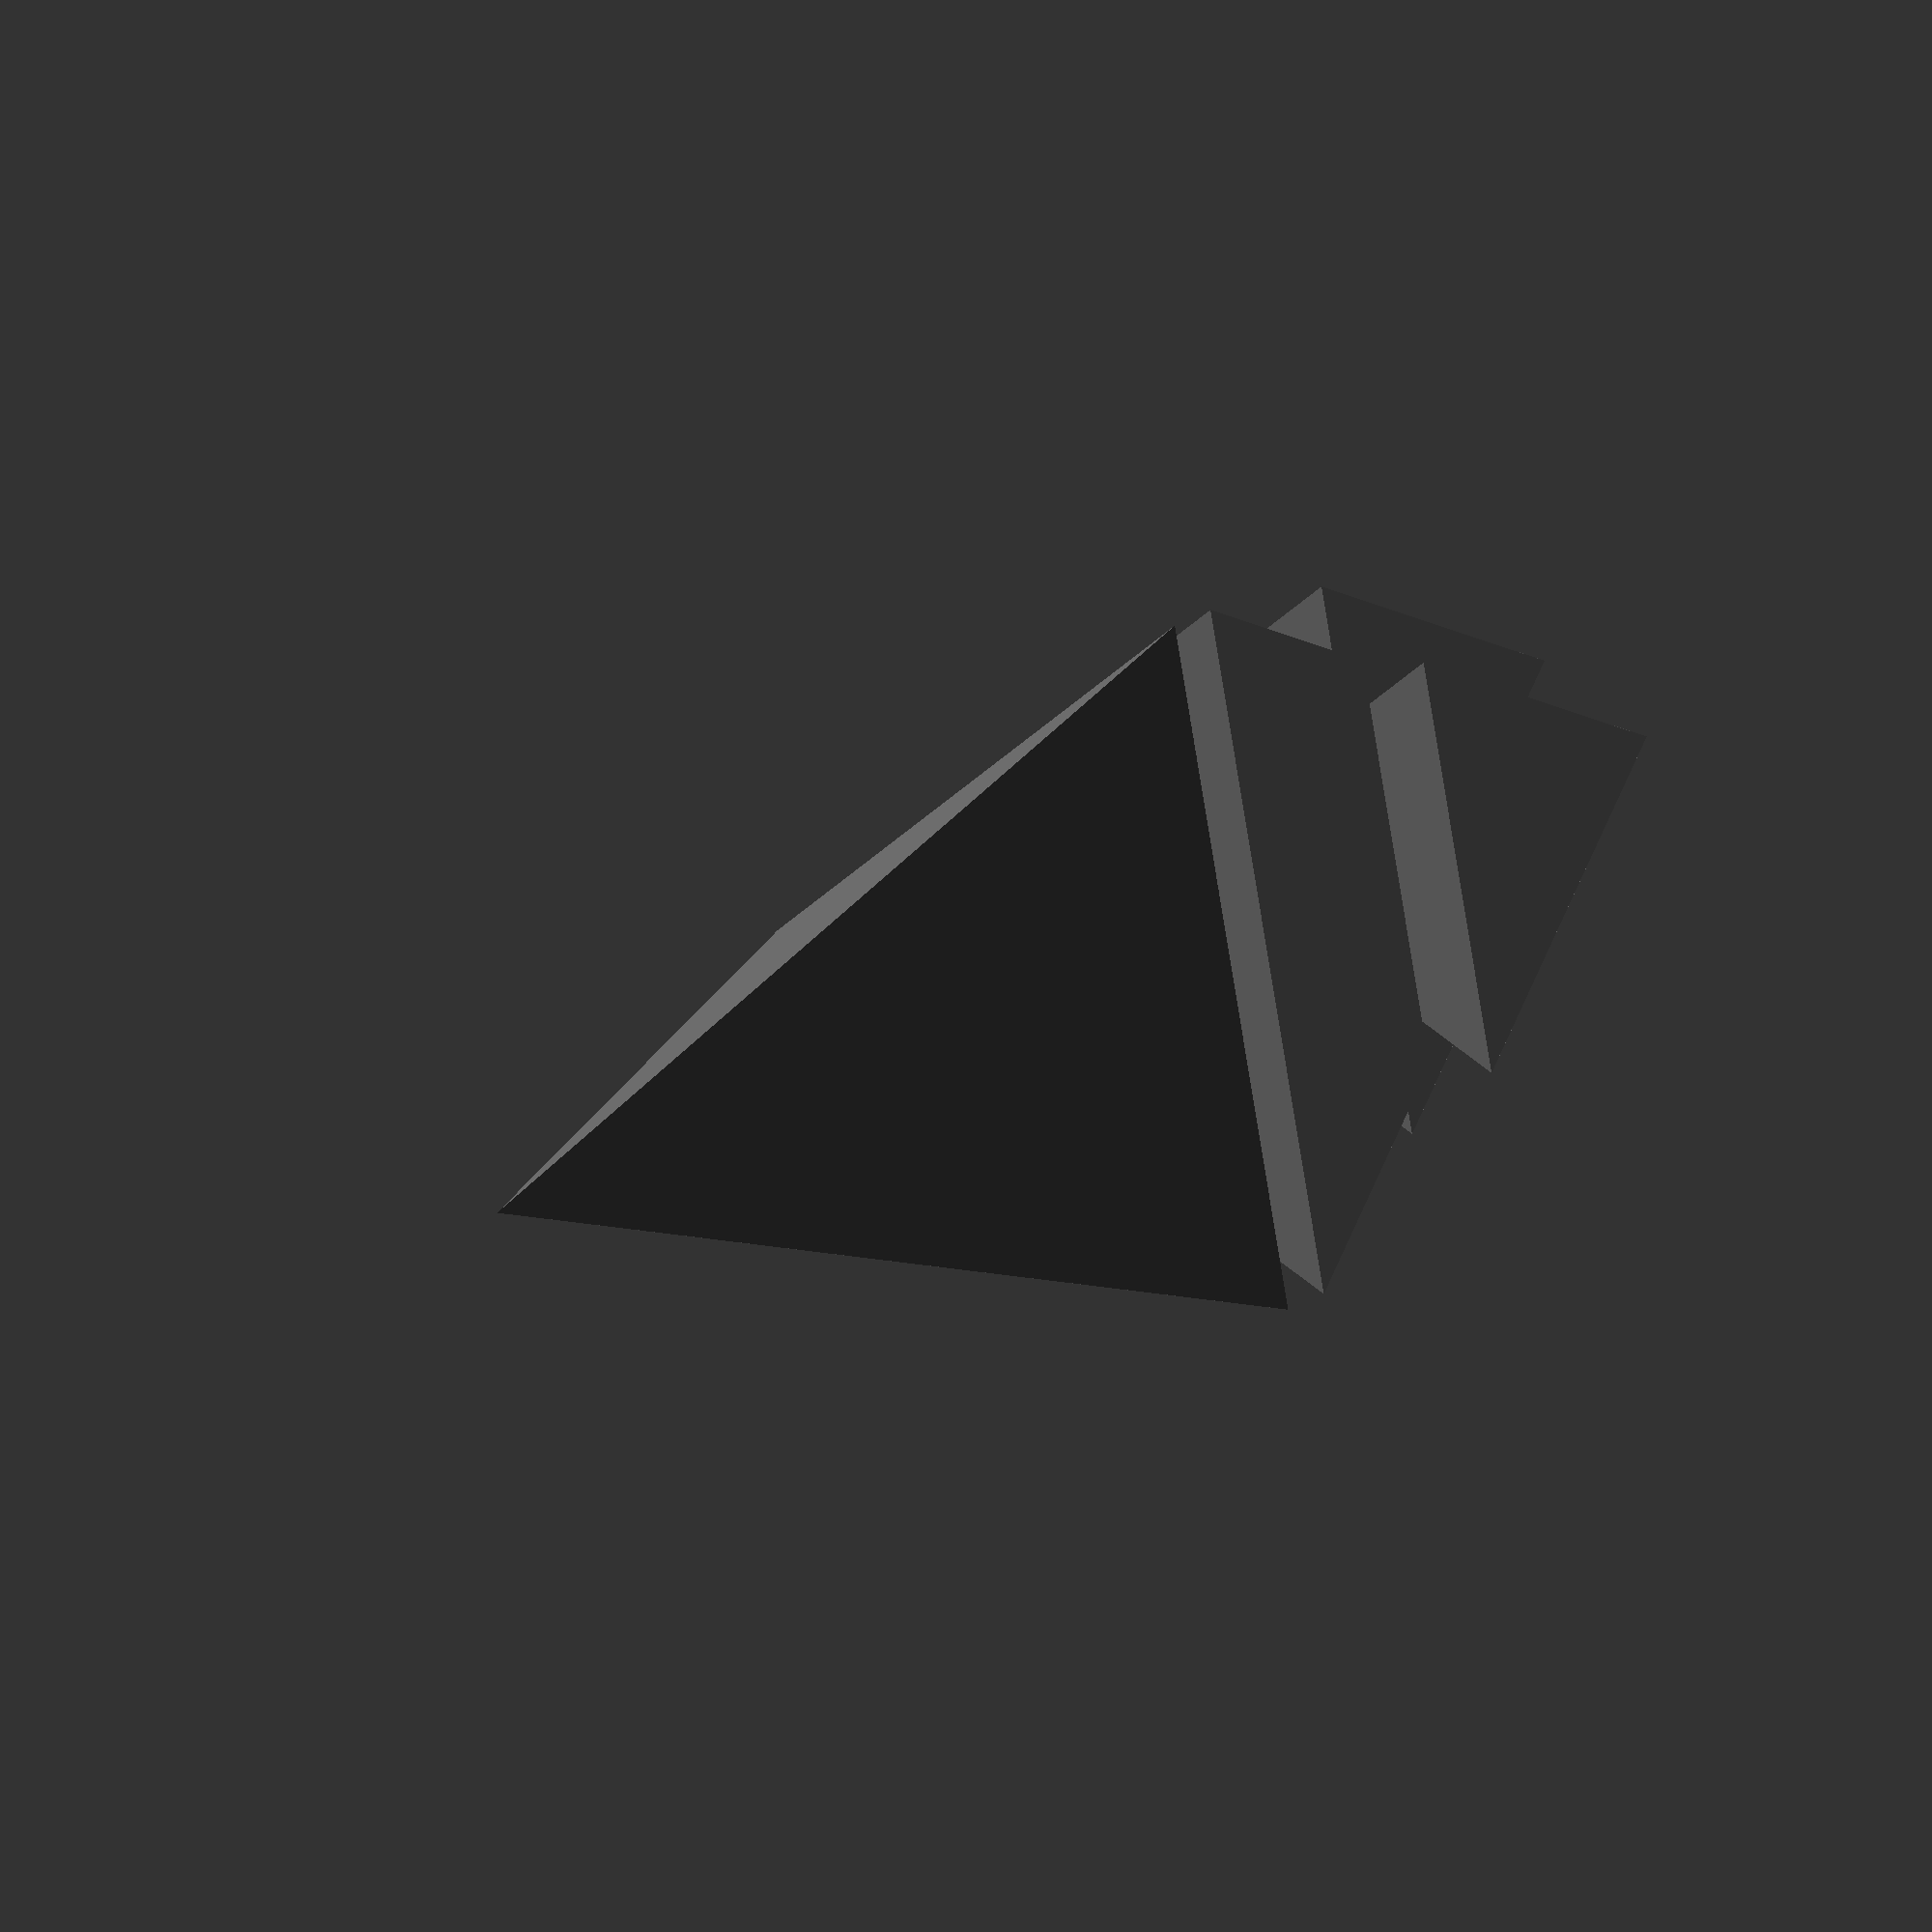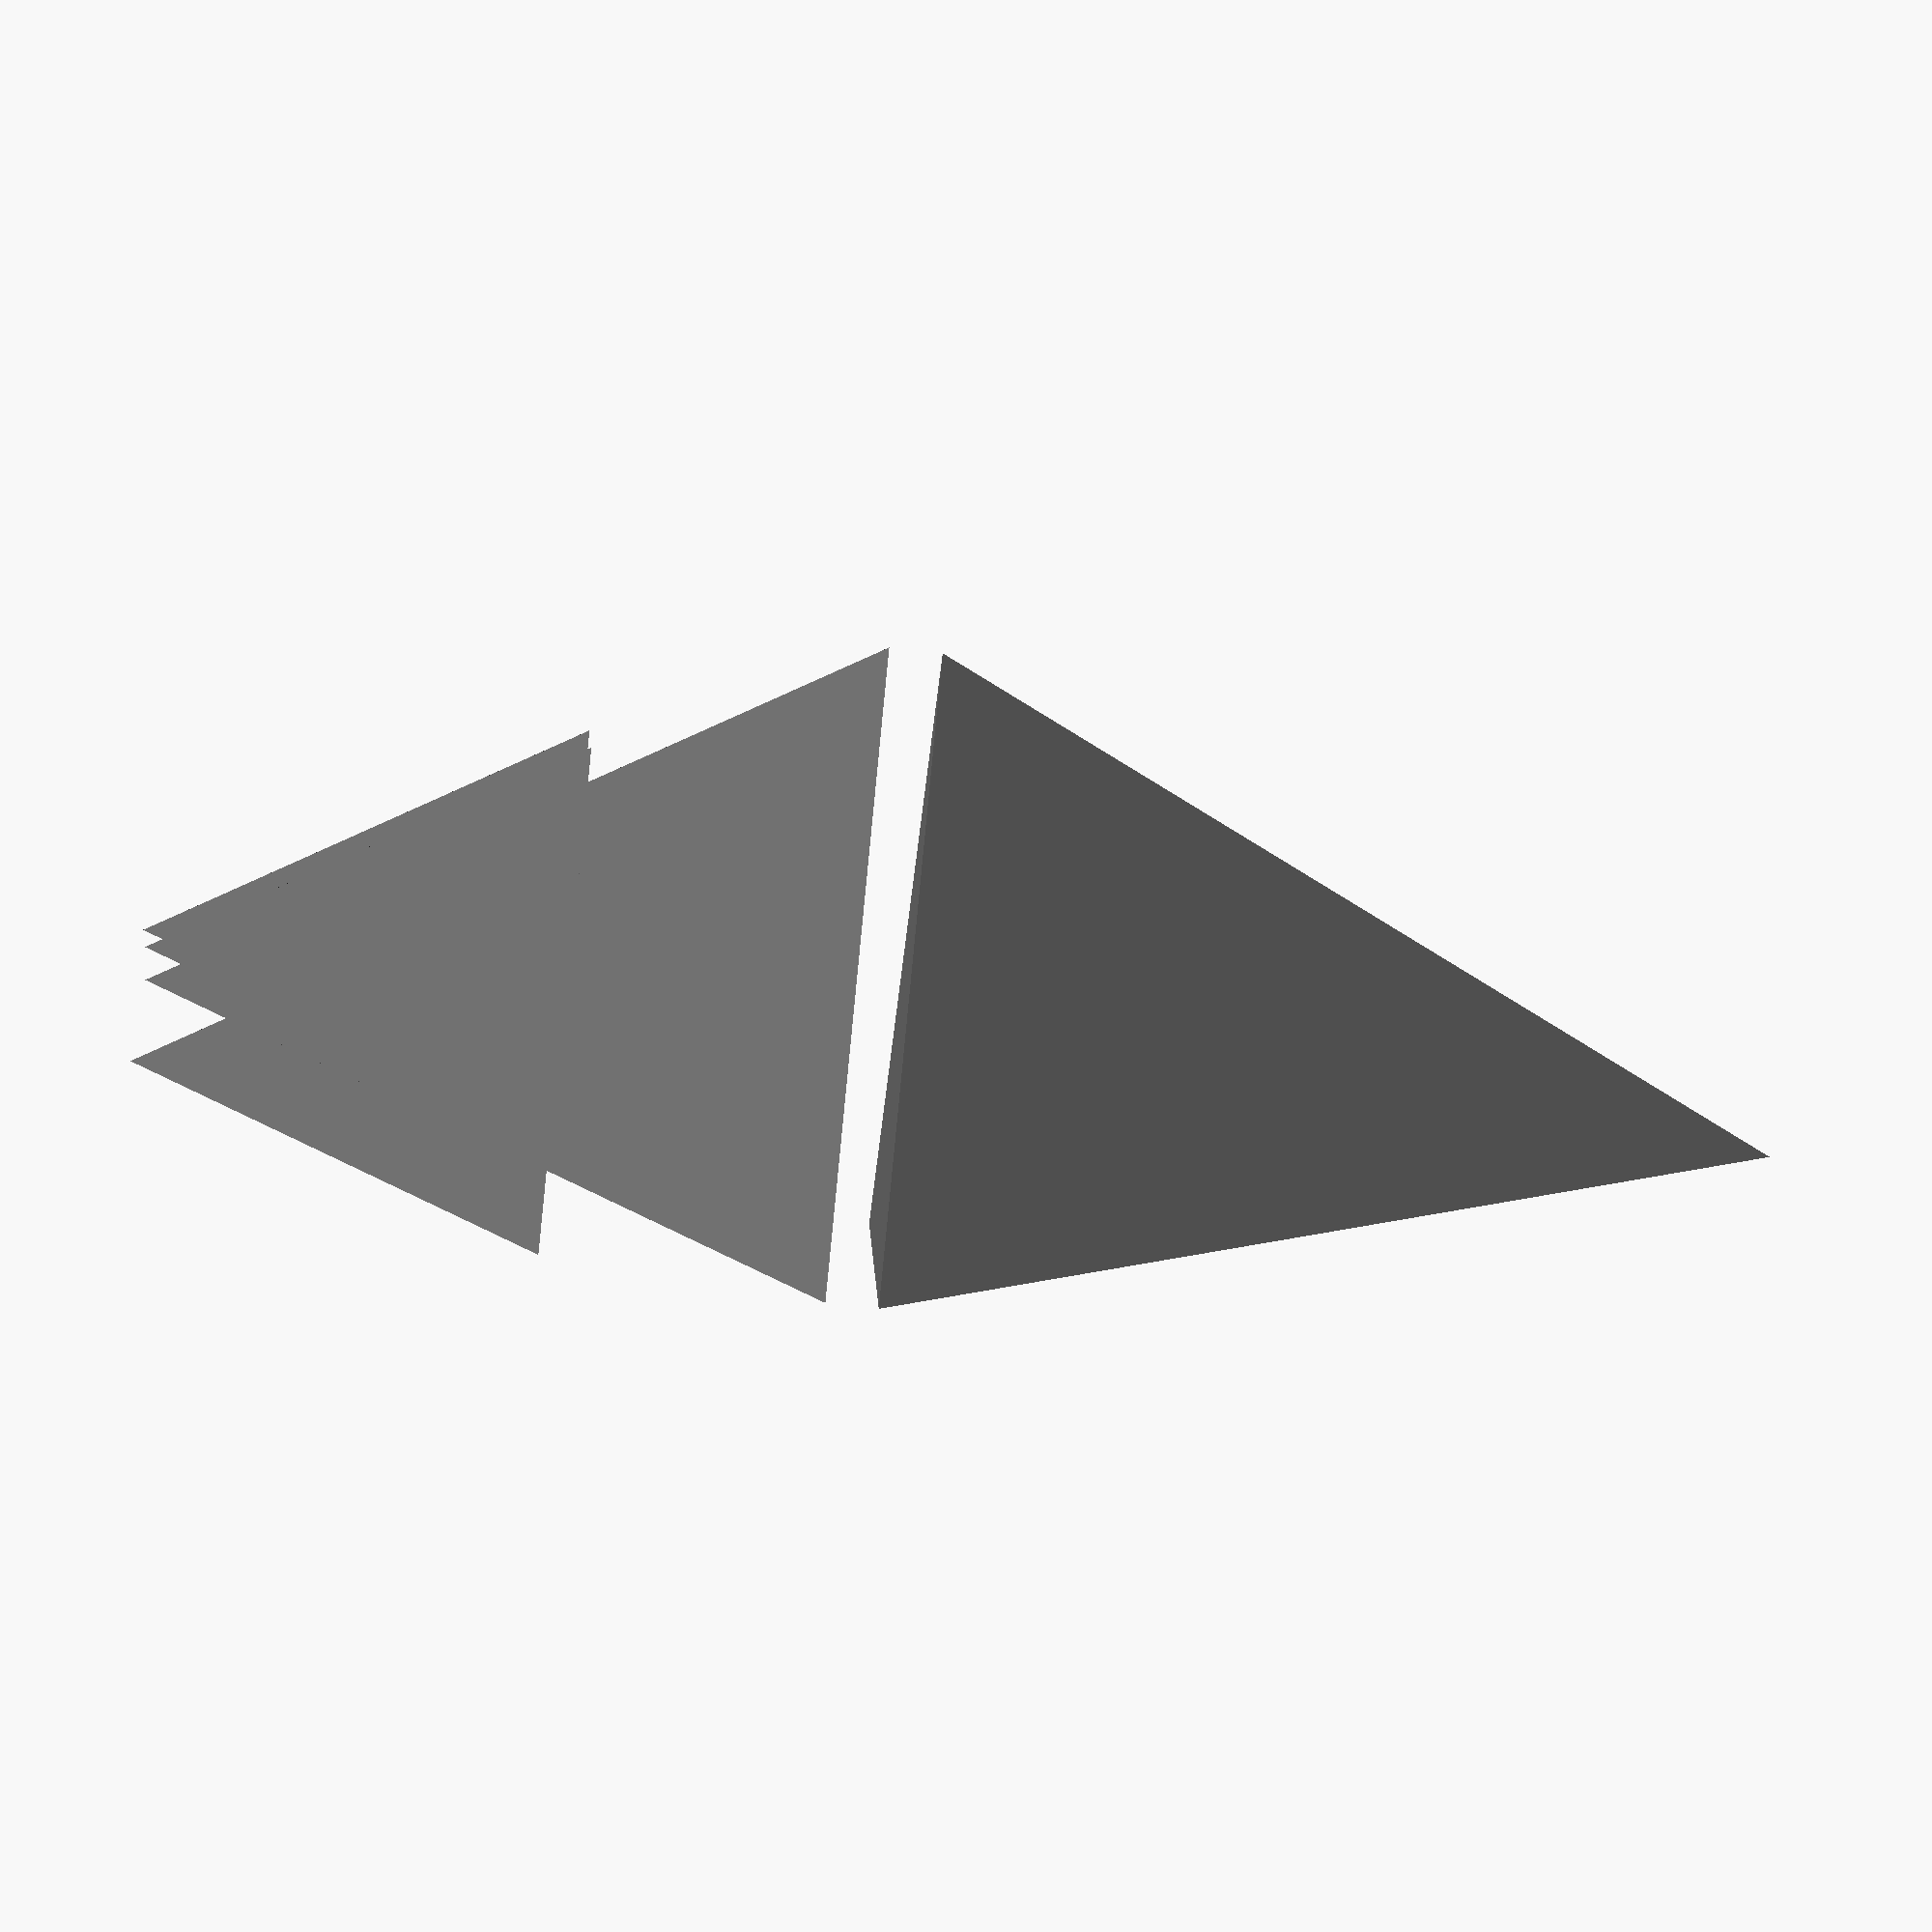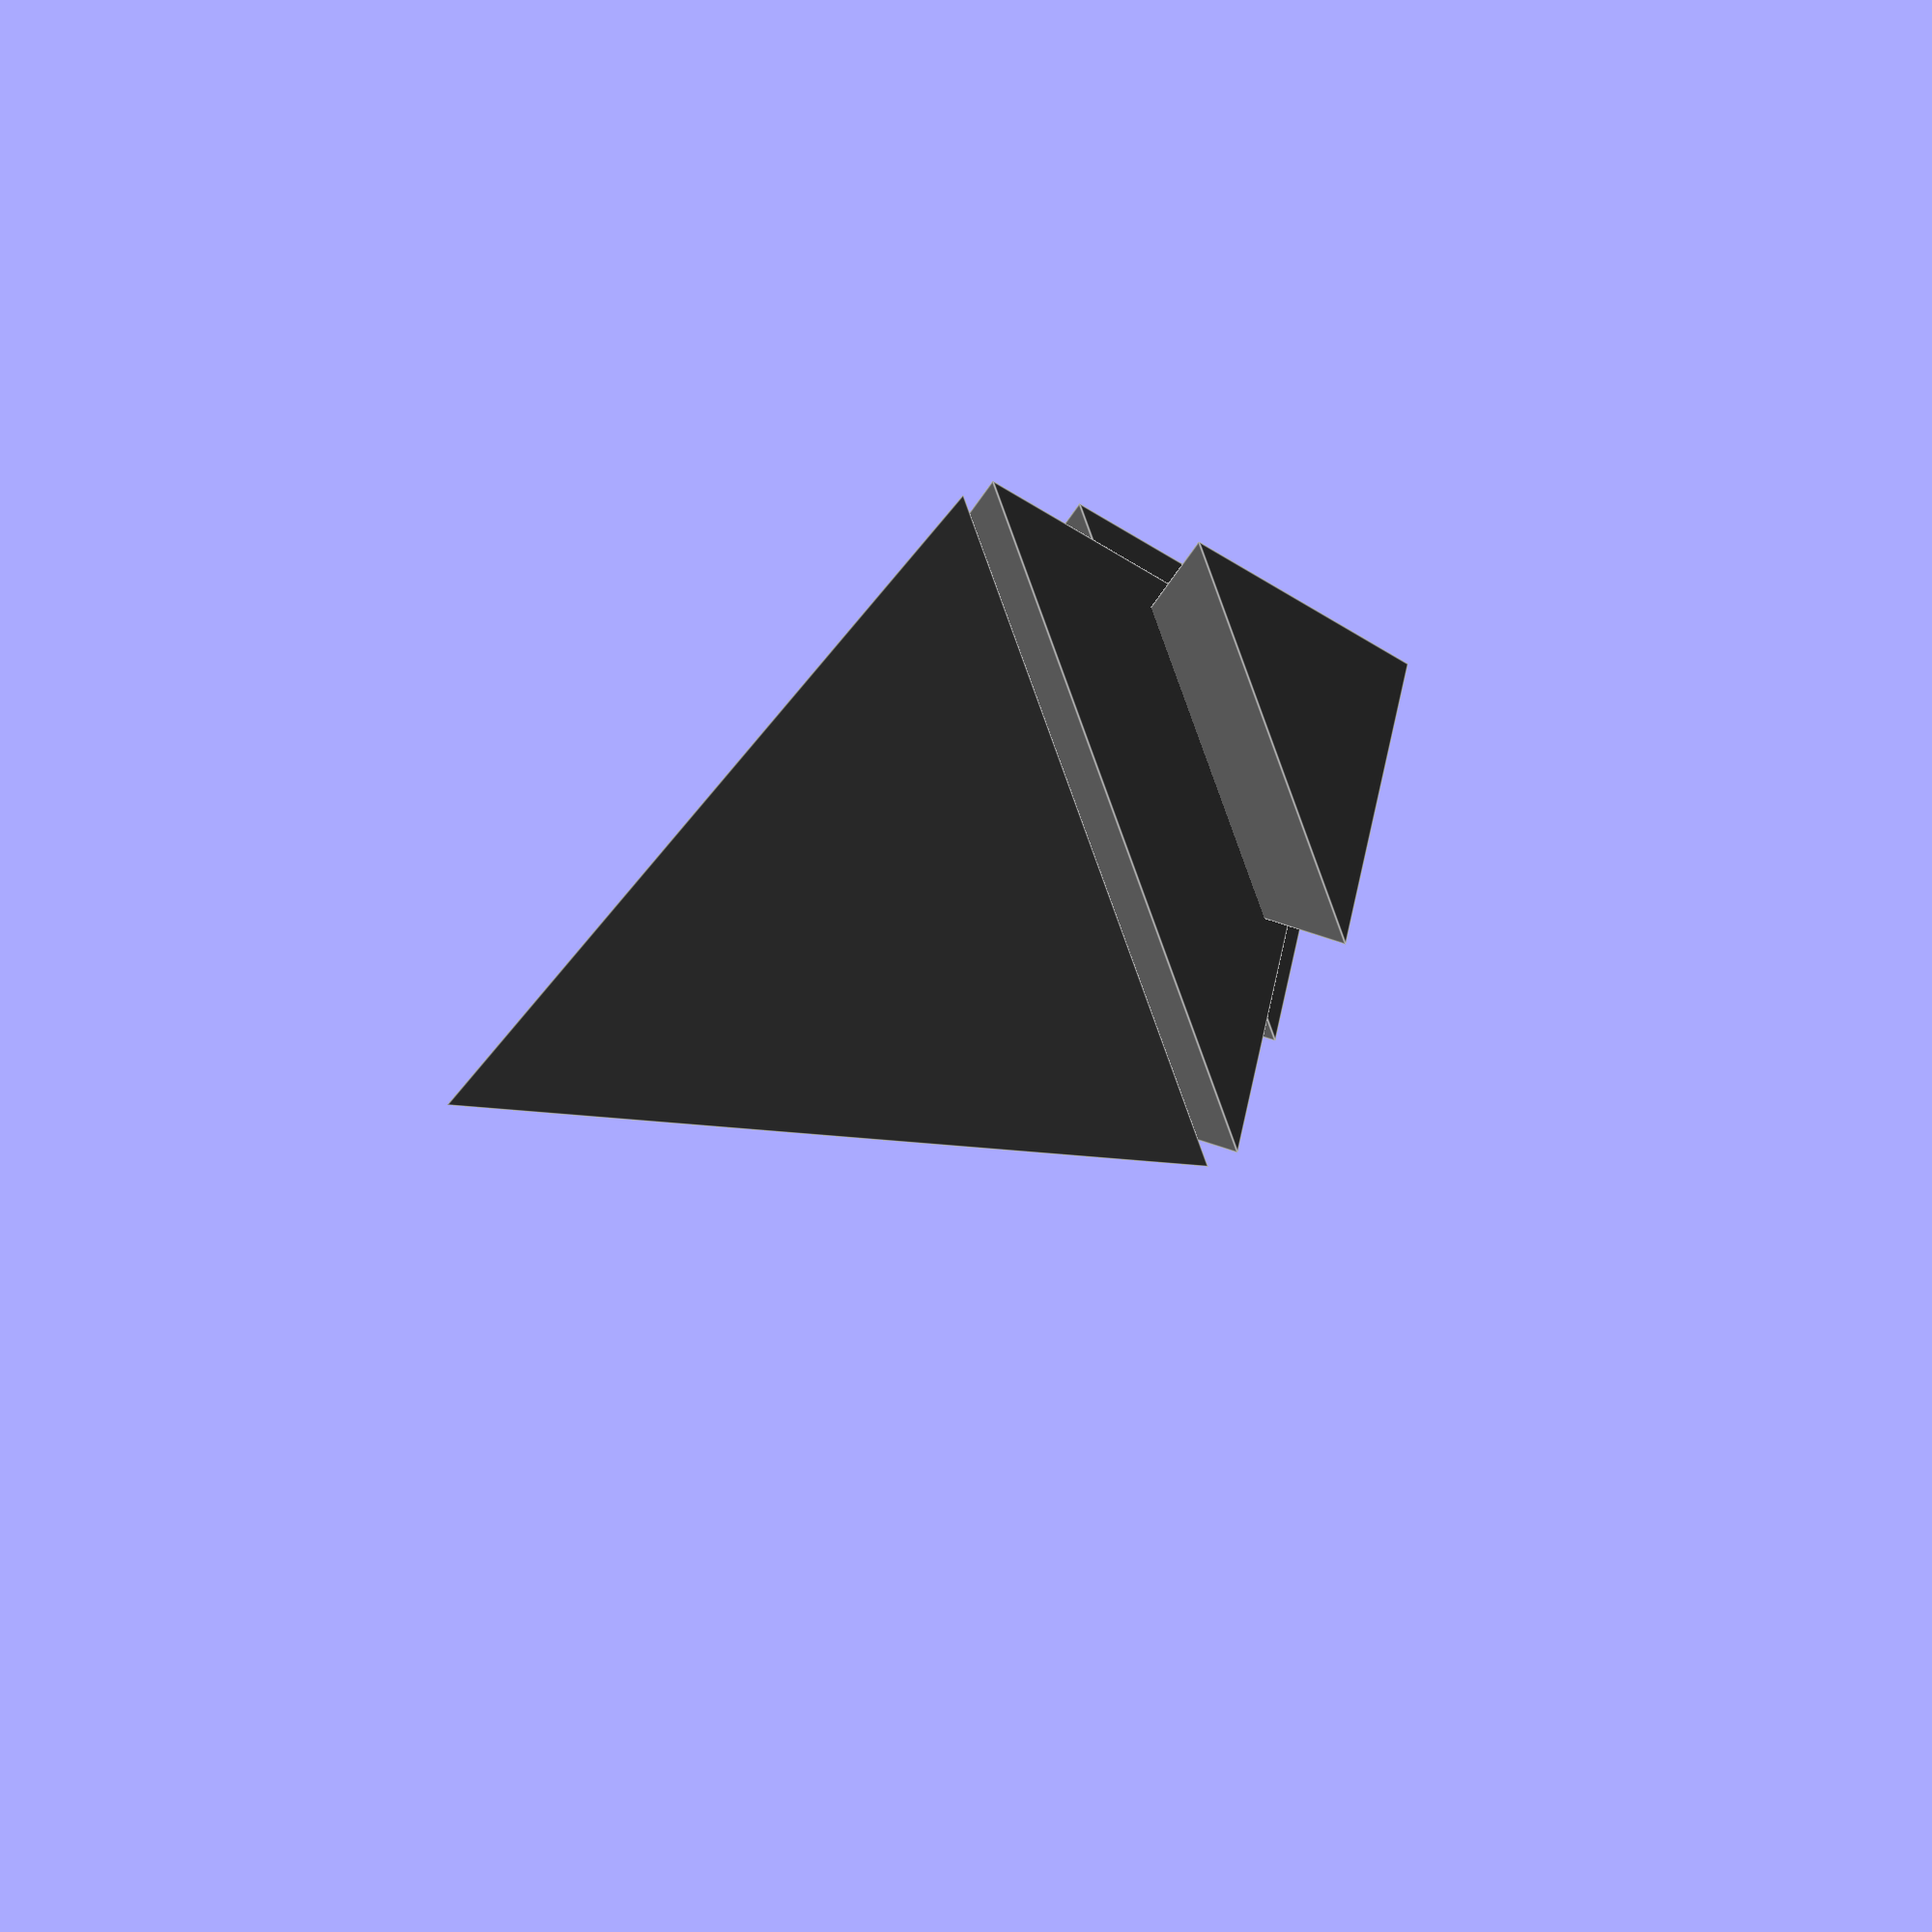
<openscad>
// Gorg Super-Chip
// (it's mostly marketing)

// Using this picture as a reference:
// http://dreamworks.wikia.com/wiki/Gorg_Super-Chip

// Create a 3-d pyramid with a triangular base (thus 4 sides/faces).
module triangularPyramid(sideLength=20) {
  // For a 4-sided pyramid, make the maximum y coordinate such that
  // each side of the pyramid is length 20.
  triangularHeight = sideLength * sin(60);
  // Make the y coordinate for the top of the pyramid the center of
  // an equilateral triangle on the xy plane with sides of length 20.
  topY = sideLength * 0.5 * tan(30);
  // To find the topZ height, start from [-triangularHeight, 0]
  // (viewing yz plane, so x coordinates make no sense)
  // and move up (positive z direction) 20 units at an angle to intersect
  // at (-topY, topZ).
  // So (triangularHeight - topY)^2 + (topZ)^2 == 20^2
  // and we solve for topZ
  deltaYForTop = triangularHeight - topY;
  topZ = sqrt(sideLength * sideLength - deltaYForTop * deltaYForTop);

  polyhedron(
    // the three points at base
    points= [ [0,0,0],[sideLength,0,0],[sideLength * 0.5, triangularHeight, 0],
    // the apex point
              [sideLength * 0.5, topY, topZ]  ],
    // each triangle side
    faces=[ [0,1,3],[1,2,3],[0,2,3],[0,1,2]]);
}

color("DimGrey") {
  // The top
  scale([1, 1, 1.2]) // is stretched out vertically a bit
  triangularPyramid();

  //
  // 3 little pyramids sticking out of the top:
  //
  littleScale = 0.6;

  // 1. is on the x axis
  translate([10 * (1 - littleScale), 0, 8])
  scale(littleScale)
  scale([1, 1, 1.2])
  triangularPyramid();

  mainTopY = 20 * 0.5 * tan(30);
  littleTopY = mainTopY * littleScale;
  topToTopDist = mainTopY - littleTopY;

  // 2. is rotated clockwise 120 degrees around the top-to-bottom line
  //    To do that rotation, translate the pyramid to be centered over 0,0,z
  //    then rotate, then untranslate.
  //    However, rotating a triangle by 120 degrees is the same triangle, so
  //    we will just move the thing a little off in the -x, +y direction :-)
  translate([-1 * topToTopDist * cos(30), topToTopDist * (1 + sin(30)), 0])
  translate([10 * (1 - littleScale), 0, 8])
  scale(littleScale)
  scale([1, 1, 1.2])
  triangularPyramid();

  // 3. is rotated counter-clockwise 120 degrees around the top-to-bottom line
  //    To do that rotation, translate the pyramid to be centered over 0,0,z
  //    then rotate, then untranslate.
  //    However, rotating a triangle by 120 degrees is the same triangle, so
  //    we will just move the thing a little off in the +x, +y direction :-)
  translate([topToTopDist * cos(30), topToTopDist * (1 + sin(30)), 0])
  translate([10 * (1 - littleScale), 0, 8])
  scale(littleScale)
  scale([1, 1, 1.2])
  triangularPyramid();

  // The bottom
  scale([1, 1, 1.5]) // is stretched out vertically a bit
  translate([20,0,0])
  rotate([0,180,0])
  translate([0,0,1])
  triangularPyramid();
}

</openscad>
<views>
elev=156.9 azim=282.2 roll=318.4 proj=o view=wireframe
elev=76.3 azim=83.1 roll=83.6 proj=o view=solid
elev=342.1 azim=234.1 roll=213.2 proj=o view=edges
</views>
